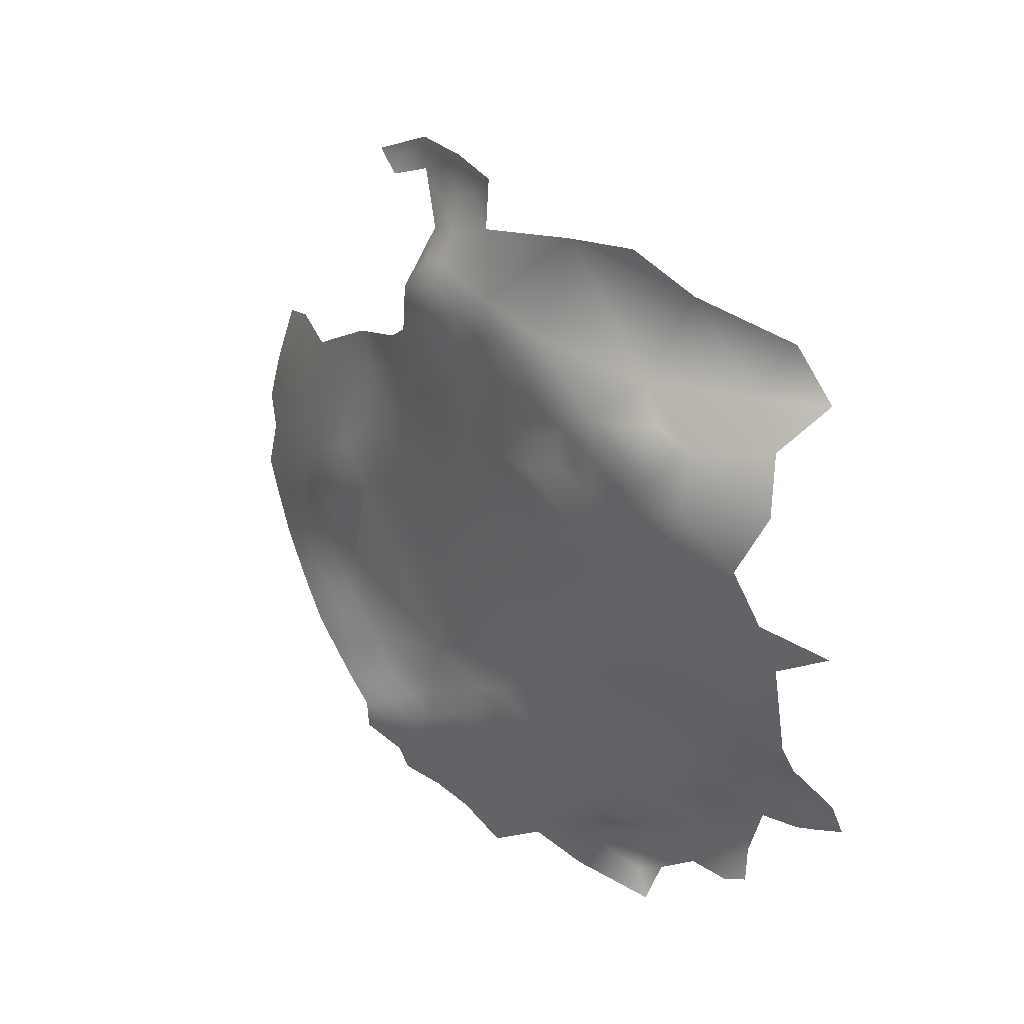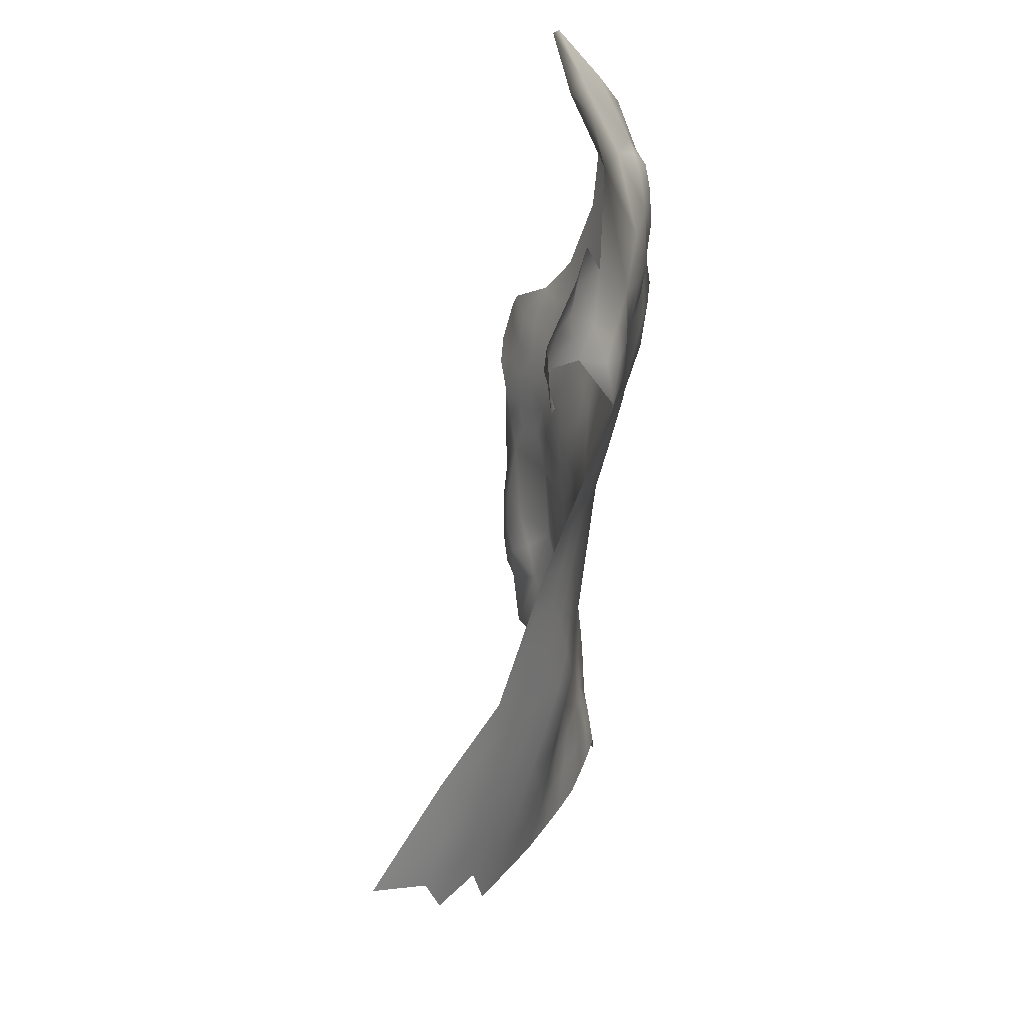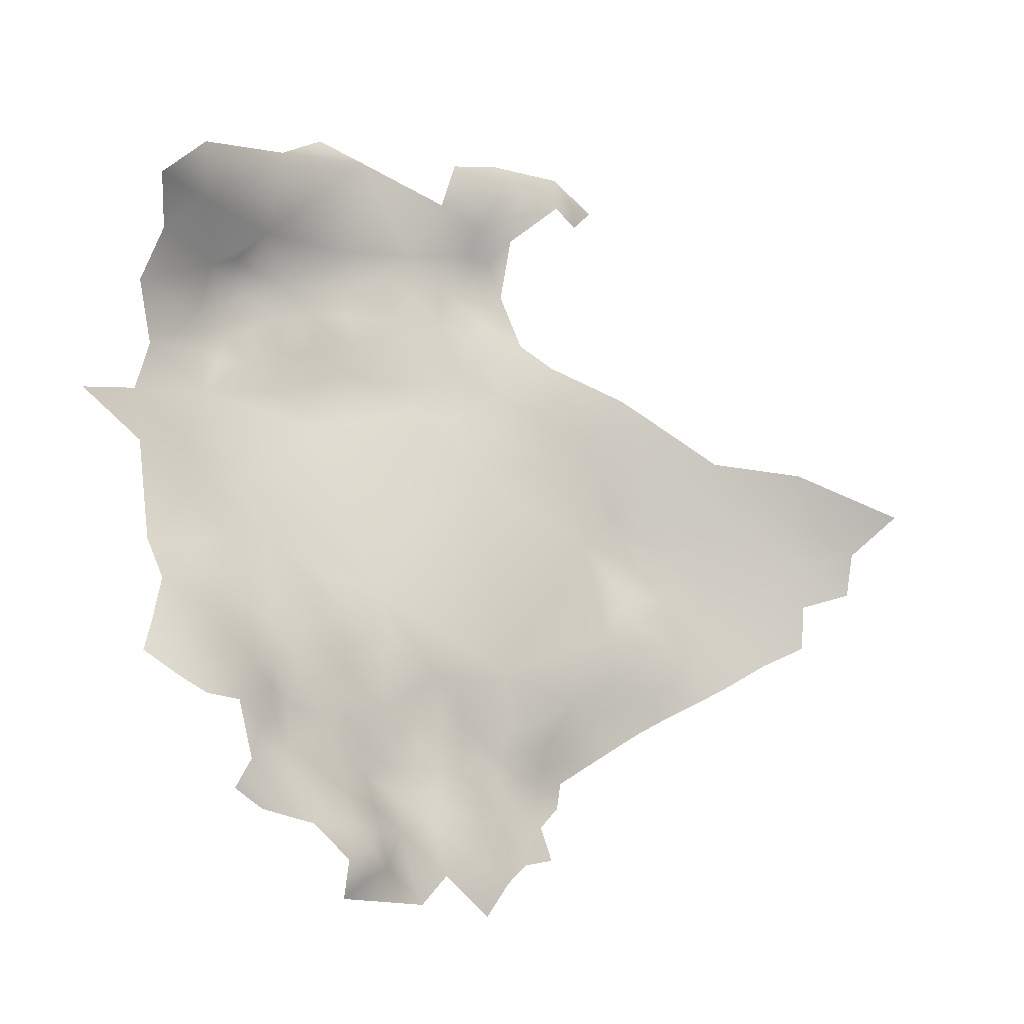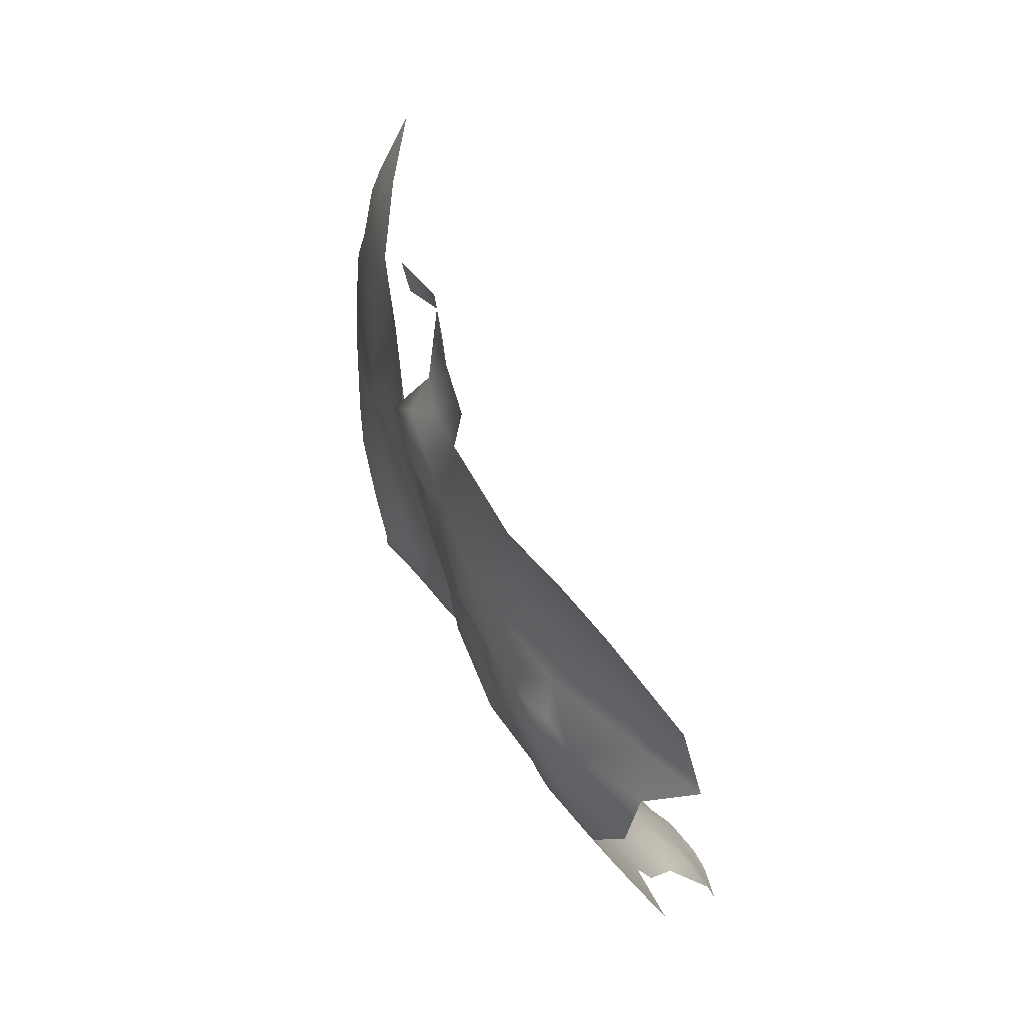
<metadata>
{"format":"obj","ext":"obj","renderer":"f3d","projection":"perspective","resolution":1024,"background":"white","views":[{"elev":32.1,"azim":-122.6,"up":"+Y"},{"elev":58.1,"azim":107.9,"up":"+Y"},{"elev":-15.9,"azim":-19.9,"up":"+Y"},{"elev":69.8,"azim":-103.0,"up":"+Y"}]}
</metadata>
<code>
v 253.7 -532.2 -262.5
v 253.6 -526.2 -261.3
v 259.7 -524.4 -258.8
v 248.1 -535 -264.1
v 248.3 -529 -263.2
v 242.5 -532 -265
v 243.1 -525.9 -264
v 242.8 -538.3 -265.4
v 238.1 -535.6 -265.7
v 237.8 -529 -265.5
v 238.3 -522.9 -264.5
v 233.2 -526 -265.7
v 233.4 -519.8 -264.9
v 238.4 -517.1 -263.1
v 233.4 -514.1 -263.5
v 228.6 -516.8 -265.1
v 228.6 -511.2 -263.7
v 233.5 -508.4 -262.2
v 238.6 -511.5 -261.8
v 243.9 -514.5 -261.3
v 243.4 -520.1 -262.6
v 224.5 -514 -264.9
v 224 -508.3 -263.6
v 228.3 -505.5 -262.5
v 220.9 -511 -264
v 219.6 -505.8 -263.3
v 215.8 -508.5 -263.1
v 215 -503.3 -262.9
v 210.3 -505.3 -262.6
v 210.4 -500.8 -262.6
v 215 -498.3 -262.4
v 219.7 -500.8 -262.4
v 224 -503.2 -262.5
v 228.7 -522.1 -266
v 248.6 -523.2 -262
v 248.6 -517.3 -260.7
v 253.9 -520.5 -259.9
v 254.7 -514.8 -257.9
v 249.1 -512 -259.1
v 259.9 -518.6 -257.1
v 224.9 -519.2 -265.8
v 227.3 -525.9 -265.4
v 224.2 -524 -265.1
v 219.6 -518.8 -264.4
v 206.3 -503 -262.4
v 244.5 -509.5 -259.7
v 239 -505.6 -260.2
v 234.1 -502.6 -260.6
v 228.4 -500.9 -261.5
v 251.1 -507.2 -256.5
v 224.6 -496.9 -261.4
v 233.6 -532.9 -265.5
v 233.4 -538.3 -265.9
v 238 -541 -266.3
v 218.9 -496.6 -261.9
v 205.7 -498.1 -262.7
v 201.1 -500.7 -262.9
v 200.1 -494.6 -263.3
v 204.7 -492.6 -263
v 209.8 -495.4 -262.6
v 200.3 -489.4 -263.4
v 209.3 -489.4 -263.5
v 203.9 -486.9 -264
v 228.7 -535.6 -265.2
v 228.5 -540.4 -266.2
v 224.4 -538.4 -265.3
v 223 -532.9 -264.5
v 228.4 -530.4 -265
v 225.1 -528.2 -264.6
v 233.5 -543.3 -267.1
v 229.1 -545.9 -267.7
v 201.4 -509.5 -261.7
v 224 -542.8 -266.6
v 264.6 -513.6 -252
v 224.9 -548.6 -267.7
v 213.9 -492.6 -262.6
v 213.4 -565.7 -262.4
v 208.7 -566.9 -259.9
v 205.2 -569.8 -257.2
v 208.8 -562.8 -261.5
v 205.2 -560.2 -260.4
v 205.6 -564.8 -258.5
v 201.6 -561.9 -257.3
v 201.8 -557.3 -259.3
v 205.4 -556 -261.8
v 208.8 -558.8 -262.9
v 197 -561.2 -255.1
v 198.3 -558 -256.8
v 201.8 -553.2 -260.6
v 198.5 -554.3 -258.3
v 198.9 -566.5 -254.2
v 193.1 -563.2 -253.1
v 187.9 -559.4 -253
v 193.6 -558.4 -254.7
v 194.9 -554.8 -256.1
v 205.7 -551.6 -262.3
v 202.3 -549.2 -260.9
v 206.8 -547.7 -261.8
v 210.4 -550.3 -263.2
v 209.1 -554.1 -263.6
v 195.5 -550.5 -257.7
v 191.7 -551.7 -255.7
v 213.1 -552.3 -265.4
v 212.3 -556.3 -265.3
v 216.2 -557.6 -267.3
v 198.8 -551 -259.3
v 198.8 -547.1 -259.2
v 195.3 -545.1 -257.8
v 198.5 -543.1 -258.9
v 202.3 -545.5 -260.6
v 189.6 -555 -253.8
v 212.5 -560.9 -264.3
v 216.6 -554 -267.2
v 214 -548.4 -264.4
v 216.7 -550.6 -266.1
v 192 -547.8 -256.6
v 188.9 -549.9 -254.5
v 185.6 -551.9 -252.1
v 185.9 -547.6 -253.2
v 189.4 -545.6 -255.3
v 186.2 -543.5 -254.1
v 189.4 -541.3 -255.5
v 183 -545.7 -252
v 182.8 -549.7 -250.8
v 179.8 -543.1 -250.6
v 183.1 -541.5 -253
v 179.6 -547.2 -249.5
v 175.8 -550.3 -247
v 172.2 -546.4 -245.9
v 175.7 -544.4 -247.8
v 181.5 -552.8 -250
v 182.3 -557.8 -249.6
v 185.1 -555.4 -251.7
v 179.5 -550.2 -248.8
v 176.3 -540.5 -249.2
v 179.8 -539 -251.7
v 176.2 -536.2 -250.7
v 179.8 -534.7 -252.8
v 183.3 -537.4 -253.9
v 185 -530.6 -255.8
v 187.7 -537.2 -255.2
v 186.3 -539.7 -254.7
v 192.8 -539.6 -256.7
v 172.6 -537.6 -248.2
v 168.7 -539.6 -245.9
v 168.8 -534.9 -247.6
v 172.4 -532.9 -250.1
v 165 -536.9 -245.1
v 164.8 -541.3 -243
v 164.7 -545.3 -240.9
v 161.2 -542.1 -240.1
v 161.7 -546.7 -238.2
v 158.2 -543.9 -237.2
v 157.9 -548 -235.4
v 154.2 -545.2 -234.6
v 157.3 -539 -239.3
v 160.5 -537.4 -242.3
v 168.2 -544.7 -244
v 161.8 -551.2 -235.9
v 153.8 -549.5 -232.9
v 165.1 -532.4 -247.1
v 168.4 -529.9 -249.6
v 167.5 -548 -242.1
v 165.1 -549.8 -239.3
v 176.4 -532.2 -252.3
v 194.9 -541.7 -257.6
v 192.3 -543.5 -256.7
v 150.1 -542.5 -234.1
v 176.9 -529.6 -253.7
v 165 -554 -237.8
v 157.3 -551.1 -233.7
v 210.7 -546.4 -262.5
v 170 -549.6 -243.8
v 167.9 -552 -240.8
v 169.4 -556.3 -240
v 171.8 -542.4 -246.4
v 156 -533.6 -242.3
v 161 -533.4 -244.6
v 186.9 -564.6 -248.8
v 182.9 -562.2 -246.6
v 152.2 -535.5 -239.5
v 154.5 -541.4 -236.3
v 206 -539.7 -261
v 178.2 -560.8 -243.6
v 178.2 -565.8 -241.3
v 174.1 -562.7 -240.2
v 182.6 -565.3 -243.9
v 169.4 -561.8 -238.6
v 172.7 -565.7 -239.1
v 181.4 -568.6 -242.4
v 149 -546.5 -233
v 196.3 -487.9 -262.7
v 197.1 -502.6 -262.4
v 195.1 -497.1 -263.1
v 163.3 -526.7 -249.1
v 168 -525 -252.2
v 162.4 -520.6 -251.7
v 220.7 -551.3 -267.5
v 163.8 -558.4 -236.5
v 162.1 -562 -238
v 165.8 -564.3 -238.6
v 202.5 -565.9 -256.5
v 190.9 -502.2 -262.1
v 221 -545.7 -266.5
v 188.7 -488.6 -262
v 192 -483.7 -262.4
v 187.3 -481.9 -262.3
v 191.5 -478.1 -261.8
v 197.4 -477 -262.4
v 196.5 -481.5 -263.5
v 201 -479.5 -263.8
v 203.9 -477.1 -262.9
v 206.5 -481.6 -264.6
v 200.5 -483.8 -264.3
v 206.4 -474.3 -260
v 181.1 -571.7 -242.4
v 184 -570.2 -244.4
v 177.8 -569.8 -240.8
v 166.5 -517.6 -254.6
v 181.7 -484.7 -261.9
v 181.8 -479.3 -260.3
v 172.9 -529.4 -251.8
v 157.7 -529.2 -245.3
v 150.8 -529.7 -242.9
v 161.8 -529.7 -246.7
v 217.8 -547.5 -265.7
v 217.6 -543 -264.6
v 177.9 -574.5 -243.3
v 167.1 -493.9 -258.4
v 166.6 -498.8 -257.8
v 162.2 -500 -256.7
v 163 -496 -257.2
v 159 -498.6 -255.9
v 158.5 -494 -255.1
v 162.6 -491.2 -257
v 163.4 -487.3 -256.6
v 159.9 -486.9 -253.2
v 164 -484.7 -255
v 166.6 -489.1 -258.3
v 171.8 -486.3 -259
v 170.5 -491.1 -259.6
v 166.6 -485.7 -256.7
v 176.3 -489.8 -259.9
v 179.8 -492.1 -260.9
v 177 -494.9 -260.6
v 183.6 -493.4 -261.5
v 171.7 -496.3 -259.6
v 167.8 -480.9 -253.8
v 181.5 -489 -261.6
v 173.5 -493 -260
v 181 -497 -261.9
v 182.6 -501.4 -262.2
v 186.8 -498.2 -262.2
v 178.3 -506.7 -260.6
v 171.7 -501.7 -260.3
v 176.9 -499.7 -261.4
v 174.6 -466.8 -251.5
v 168.1 -471.5 -247
v 182 -467.2 -255.6
v 196.8 -464.5 -257.8
v 203 -463.4 -258.3
v 203.8 -469 -258
v 208.1 -467.1 -257.7
v 195.3 -470.4 -259.2
v 200.3 -467.9 -257.7
v 201.5 -473 -260.4
v 212.8 -469.1 -257.4
v 206.3 -470.8 -259.1
v 200.6 -476.6 -262.6
v 212.5 -464.6 -257.7
v 215.7 -467.4 -258.8
v 216.6 -470.7 -260
v 219.2 -467.9 -260.3
v 155.9 -474.3 -240.9
v 150 -480 -240
v 157.2 -480.5 -245.5
v 141.7 -509.7 -244.4
v 149.4 -507.4 -249.2
v 149.7 -515.6 -245.8
v 156.5 -513.6 -251
v 156.3 -521.7 -248.1
v 151.6 -499.9 -251.9
v 159.9 -505.3 -254.6
v 149.3 -492.2 -248.7
v 151.8 -485.2 -246.5
v 194.3 -570 -251.4
v 201.1 -574.8 -254.3
v 189.6 -574.4 -247.1
f 116 120 167
f 114 103 99
f 271 273 272
f 238 236 237
f 165 169 138
f 117 116 102
f 107 109 110
f 217 216 190
f 122 167 120
f 227 204 226
f 117 120 116
f 96 89 97
f 166 108 167
f 234 232 233
f 121 123 126
f 121 119 123
f 114 226 115
f 136 125 135
f 122 121 142
f 240 241 239
f 240 239 242
f 166 109 108
f 121 122 120
f 126 125 136
f 108 109 107
f 123 125 126
f 123 127 125
f 139 126 136
f 218 185 190
f 107 110 97
f 231 233 232
f 90 106 89
f 124 123 119
f 142 121 126
f 142 126 139
f 127 123 124
f 139 136 138
f 270 271 267
f 131 133 132
f 269 212 211
f 108 116 167
f 103 114 115
f 103 115 113
f 235 232 234
f 150 158 163
f 150 149 158
f 106 107 97
f 106 97 89
f 128 129 130
f 84 88 90
f 84 90 89
f 209 210 208
f 247 230 229
f 83 84 81
f 85 81 84
f 172 99 98
f 101 106 90
f 101 90 95
f 119 117 118
f 119 118 124
f 88 95 90
f 124 131 134
f 124 134 127
f 216 218 190
f 83 88 84
f 86 80 81
f 86 81 85
f 43 42 69
f 137 138 136
f 137 136 135
f 267 271 272
f 144 137 135
f 176 130 129
f 198 113 115
f 183 172 98
f 100 103 104
f 100 99 103
f 119 121 120
f 119 120 117
f 150 151 149
f 85 96 100
f 101 102 116
f 73 66 65
f 172 114 99
f 242 239 236
f 242 236 238
f 24 23 33
f 85 84 89
f 85 89 96
f 80 86 112
f 70 53 54
f 118 131 124
f 118 133 131
f 160 154 171
f 160 155 154
f 263 270 267
f 82 79 202
f 242 238 248
f 184 185 186
f 150 164 152
f 150 163 164
f 153 154 155
f 153 155 182
f 159 164 170
f 80 78 82
f 42 68 69
f 210 211 214
f 230 232 229
f 162 222 147
f 128 127 134
f 165 138 137
f 174 163 173
f 174 164 163
f 251 256 245
f 68 64 67
f 155 168 182
f 143 167 122
f 143 166 167
f 67 69 68
f 66 64 65
f 66 67 64
f 146 144 145
f 146 148 161
f 146 145 148
f 33 26 32
f 151 152 153
f 151 150 152
f 78 79 82
f 159 171 154
f 112 86 104
f 100 104 86
f 100 86 85
f 209 269 211
f 209 211 210
f 230 231 232
f 159 152 164
f 141 122 142
f 141 143 122
f 254 255 256
f 31 55 32
f 156 151 153
f 156 153 182
f 30 29 45
f 30 28 29
f 101 107 106
f 95 102 101
f 154 153 152
f 154 152 159
f 249 244 243
f 228 218 216
f 138 169 140
f 138 140 139
f 147 222 165
f 187 190 185
f 23 26 33
f 235 236 239
f 268 266 262
f 220 221 207
f 162 147 146
f 162 146 161
f 147 144 146
f 148 178 161
f 82 202 83
f 60 30 56
f 8 54 9
f 45 56 30
f 130 135 125
f 158 176 129
f 215 266 268
f 147 165 137
f 147 137 144
f 175 199 170
f 145 149 148
f 157 151 156
f 98 96 97
f 158 173 163
f 158 129 173
f 30 31 28
f 92 94 87
f 141 142 139
f 141 139 140
f 188 186 189
f 9 53 52
f 9 54 53
f 59 60 56
f 223 225 178
f 83 87 88
f 88 87 94
f 88 94 95
f 229 239 241
f 161 178 225
f 104 103 113
f 104 113 105
f 64 53 65
f 82 81 80
f 82 83 81
f 263 268 262
f 25 26 23
f 25 27 26
f 28 31 32
f 28 32 26
f 176 145 144
f 52 53 64
f 235 237 236
f 111 133 118
f 213 211 212
f 22 41 44
f 22 16 41
f 16 22 17
f 15 19 14
f 145 176 158
f 145 158 149
f 127 130 125
f 127 128 130
f 191 168 155
f 191 155 160
f 187 185 184
f 187 217 190
f 18 15 17
f 22 25 23
f 22 23 17
f 14 13 15
f 241 250 247
f 241 247 229
f 157 178 148
f 28 26 27
f 16 34 41
f 206 208 210
f 36 21 20
f 16 13 34
f 93 133 111
f 101 116 108
f 101 108 107
f 117 102 111
f 117 111 118
f 18 19 15
f 37 2 35
f 91 92 87
f 180 187 184
f 96 98 99
f 96 99 100
f 7 11 21
f 174 175 170
f 174 170 164
f 253 252 251
f 185 189 186
f 197 196 195
f 59 58 61
f 5 35 2
f 24 17 23
f 11 14 21
f 177 223 178
f 177 178 157
f 11 13 14
f 198 115 226
f 10 12 11
f 72 193 57
f 245 243 244
f 245 250 243
f 34 42 43
f 34 43 41
f 244 251 245
f 244 246 251
f 45 57 56
f 45 72 57
f 16 17 15
f 16 15 13
f 62 60 59
f 62 76 60
f 249 246 244
f 95 94 111
f 95 111 102
f 207 208 206
f 162 195 196
f 12 13 11
f 12 34 13
f 43 44 41
f 194 193 203
f 70 65 53
f 128 173 129
f 266 212 269
f 266 215 212
f 71 65 70
f 253 251 246
f 261 262 265
f 194 58 57
f 194 57 193
f 98 110 183
f 98 97 110
f 36 35 21
f 18 17 24
f 192 206 210
f 192 210 214
f 51 32 55
f 229 232 235
f 229 235 239
f 52 64 68
f 93 111 94
f 77 80 112
f 263 262 261
f 2 1 5
f 252 256 251
f 252 254 256
f 214 211 213
f 214 213 63
f 60 76 31
f 60 31 30
f 241 243 250
f 20 21 14
f 20 14 19
f 209 266 269
f 4 5 1
f 76 55 31
f 265 262 266
f 265 266 264
f 112 104 105
f 73 204 227
f 7 21 35
f 7 35 5
f 240 243 241
f 201 200 199
f 286 92 91
f 25 22 44
f 179 187 180
f 247 250 245
f 29 28 27
f 37 35 36
f 49 24 33
f 176 135 130
f 176 144 135
f 18 47 19
f 18 48 47
f 33 32 51
f 33 51 49
f 209 264 266
f 63 59 61
f 63 62 59
f 214 63 61
f 214 61 192
f 6 8 9
f 93 132 133
f 218 189 185
f 77 78 80
f 7 10 11
f 7 6 10
f 205 206 192
f 247 245 256
f 75 204 73
f 71 75 73
f 71 73 65
f 39 20 46
f 39 36 20
f 92 93 94
f 40 37 38
f 247 256 255
f 224 177 181
f 114 227 226
f 224 223 177
f 157 149 151
f 157 148 149
f 3 37 40
f 4 8 6
f 201 188 189
f 91 83 202
f 91 87 83
f 12 42 34
f 46 20 19
f 46 19 47
f 161 195 162
f 161 225 195
f 196 222 162
f 198 204 75
f 198 226 204
f 188 201 199
f 188 199 175
f 6 7 5
f 6 5 4
f 24 49 48
f 24 48 18
f 10 9 52
f 10 6 9
f 260 265 264
f 177 156 181
f 177 157 156
f 205 207 206
f 268 263 267
f 237 248 238
f 261 265 260
f 3 2 37
f 50 39 46
f 58 59 56
f 58 56 57
f 181 156 182
f 183 110 109
f 159 170 199
f 12 10 52
f 12 68 42
f 12 52 68
f 169 165 222
f 38 37 36
f 38 36 39
f 179 180 132
f 179 132 93
f 234 237 235
f 228 216 217
f 128 134 131
f 276 275 274
f 270 273 271
f 91 202 79
f 179 93 92
f 143 109 166
f 58 192 61
f 230 247 255
f 66 73 227
f 62 63 213
f 240 242 248
f 172 227 114
f 195 225 223
f 205 220 207
f 179 217 187
f 213 212 215
f 38 39 50
f 267 215 268
f 175 174 173
f 283 233 231
f 205 246 249
f 205 249 220
f 184 132 180
f 220 249 243
f 221 208 207
f 181 182 168
f 252 253 203
f 280 281 279
f 72 45 29
f 287 91 79
f 287 286 91
f 175 186 188
f 219 196 197
f 280 278 283
f 280 279 278
f 270 263 261
f 285 275 276
f 67 43 69
f 283 278 282
f 194 203 253
f 281 197 195
f 281 195 223
f 279 277 278
f 286 179 92
f 194 192 58
f 282 233 283
f 72 203 193
f 280 219 197
f 280 197 281
f 48 49 51
f 288 217 179
f 288 179 286
f 282 234 233
f 281 223 224
f 74 40 38
f 283 219 280
f 76 51 55
f 284 234 282
f 205 192 194
f 276 237 285
f 288 228 217
f 205 253 246
f 205 194 253
f 50 46 47
f 220 243 240
f 283 231 230
f 284 285 237
f 284 237 234
f 276 248 237
f 279 281 224
f 74 38 50
f 258 257 259
f 283 230 255
f 259 208 221
f 132 128 131
f 175 184 186
f 128 175 173
f 184 128 132
f 175 128 184
f 240 221 220
f 258 276 274
f 248 221 240
f 258 248 276
f 259 248 258
f 259 221 248
f 208 264 209
f 208 259 264
f 140 143 141
f 44 27 25
f 227 67 66
f 183 227 172
f 196 169 222
f 203 254 252
f 143 183 109
f 27 72 29
f 67 44 43
f 254 283 255
f 183 67 227
f 219 169 196
f 72 254 203
f 44 72 27
f 140 183 143
f 254 219 283
f 219 140 169
f 183 44 67
f 254 140 219
f 72 140 254
f 183 72 44
f 72 183 140

</code>
